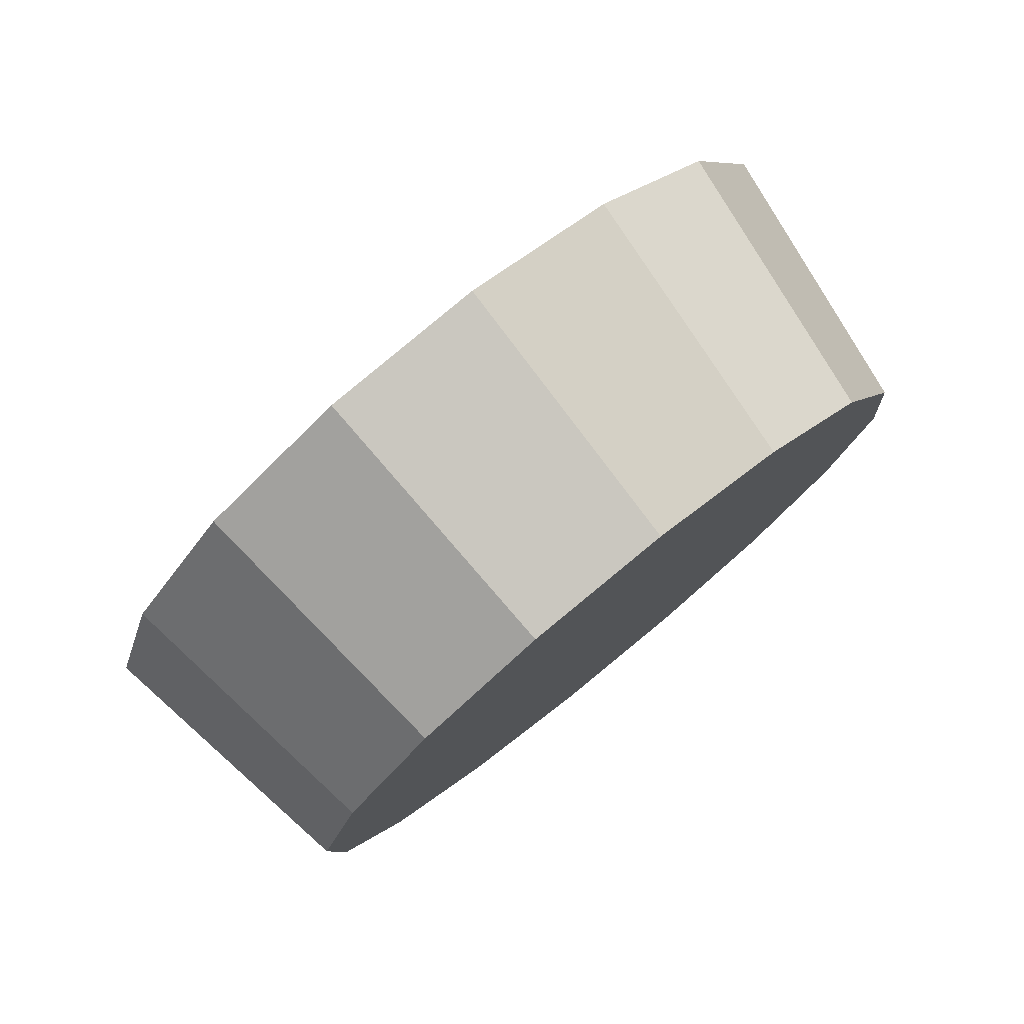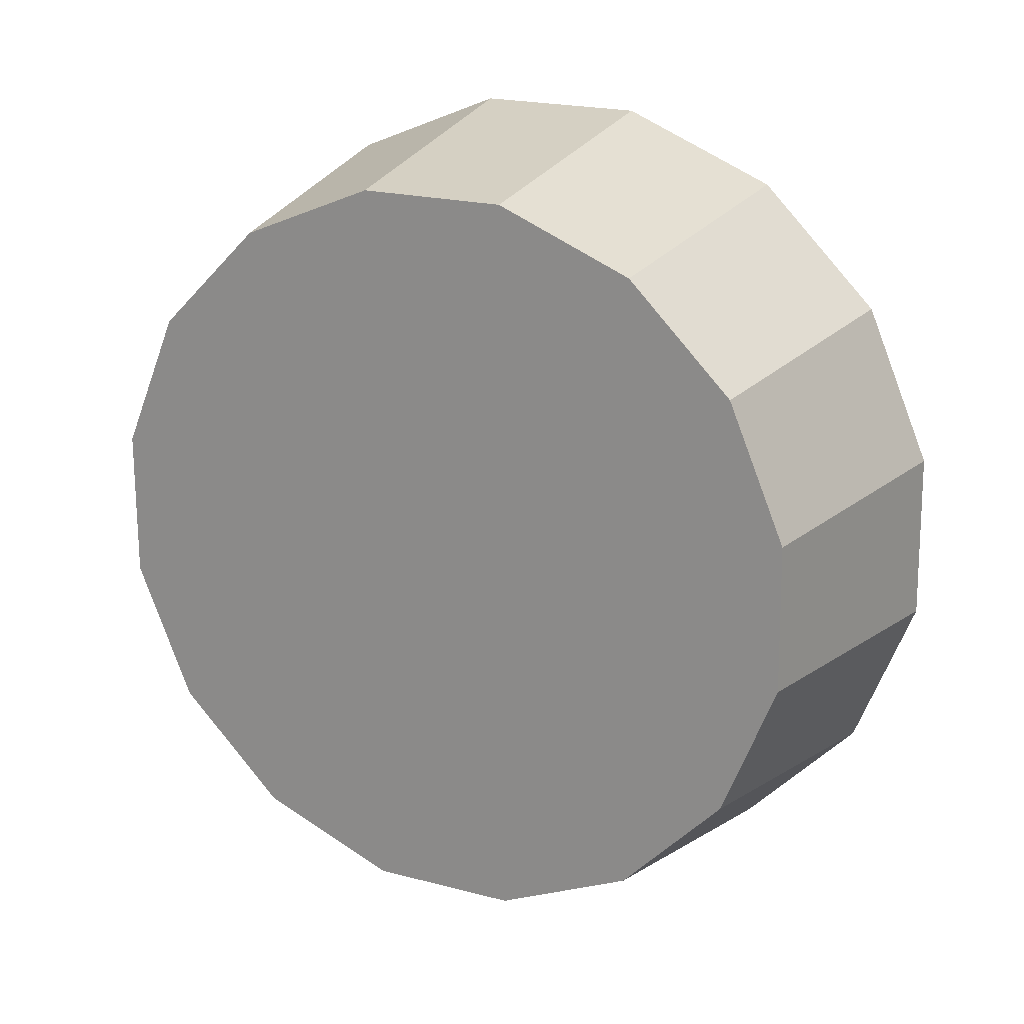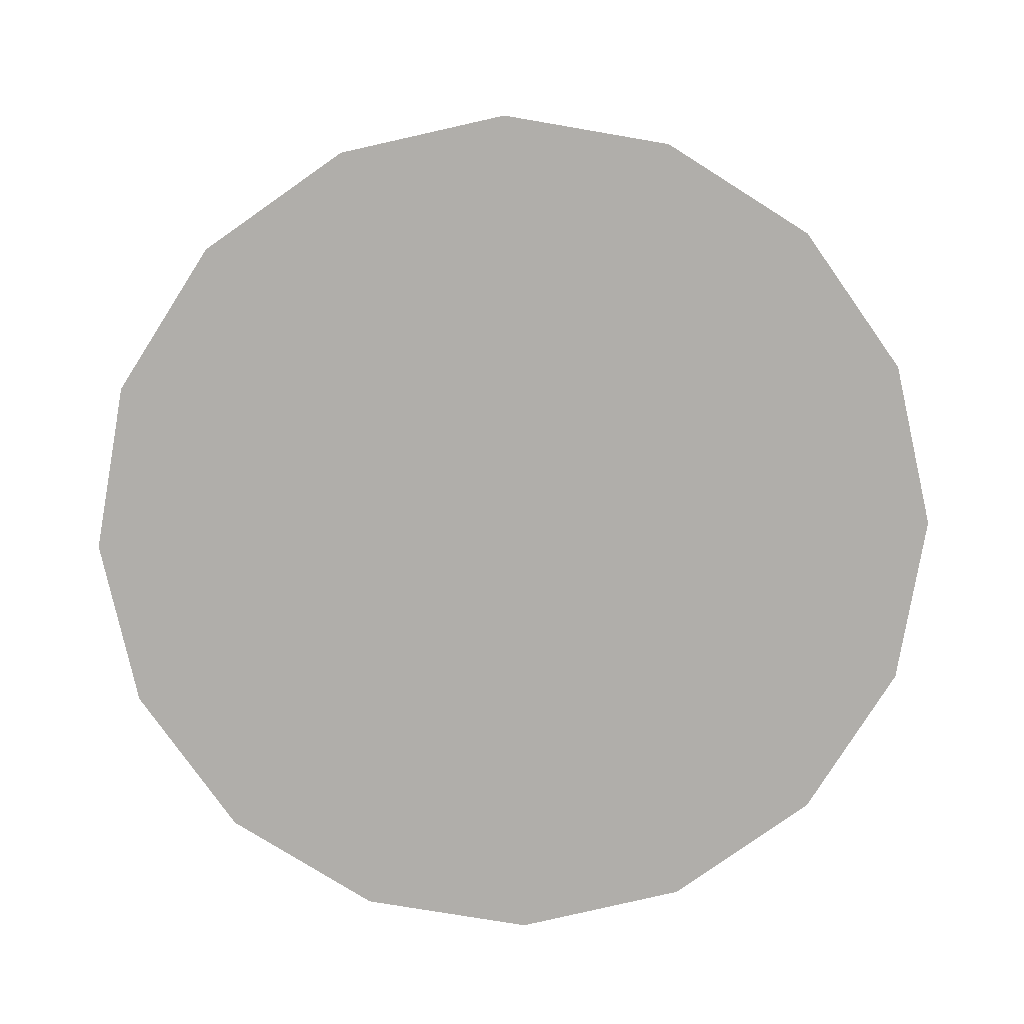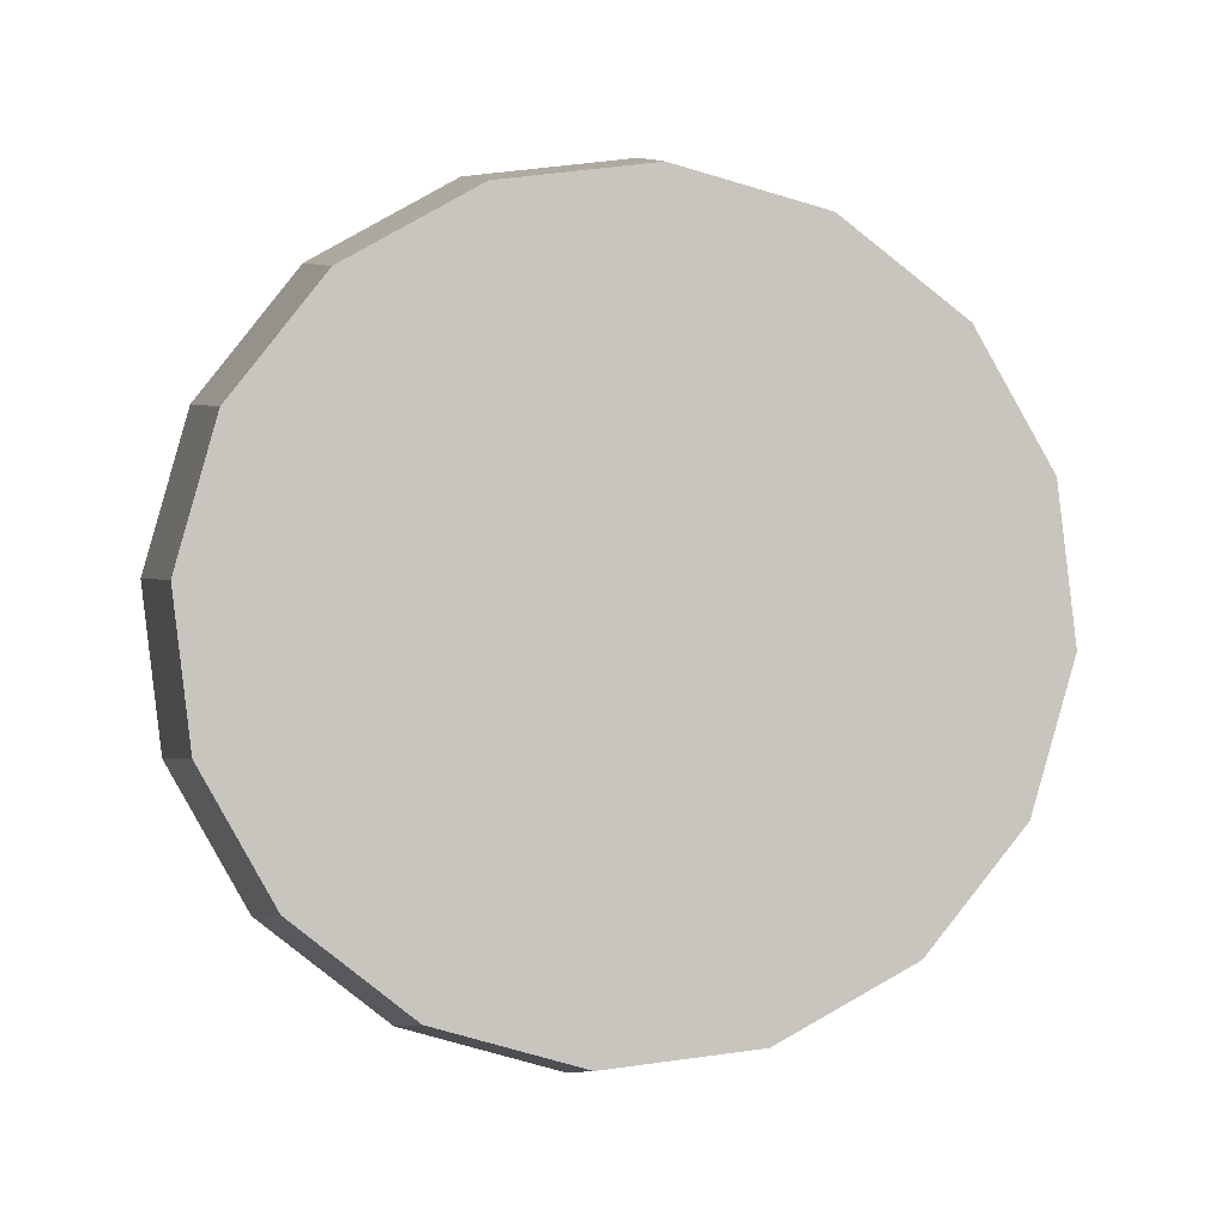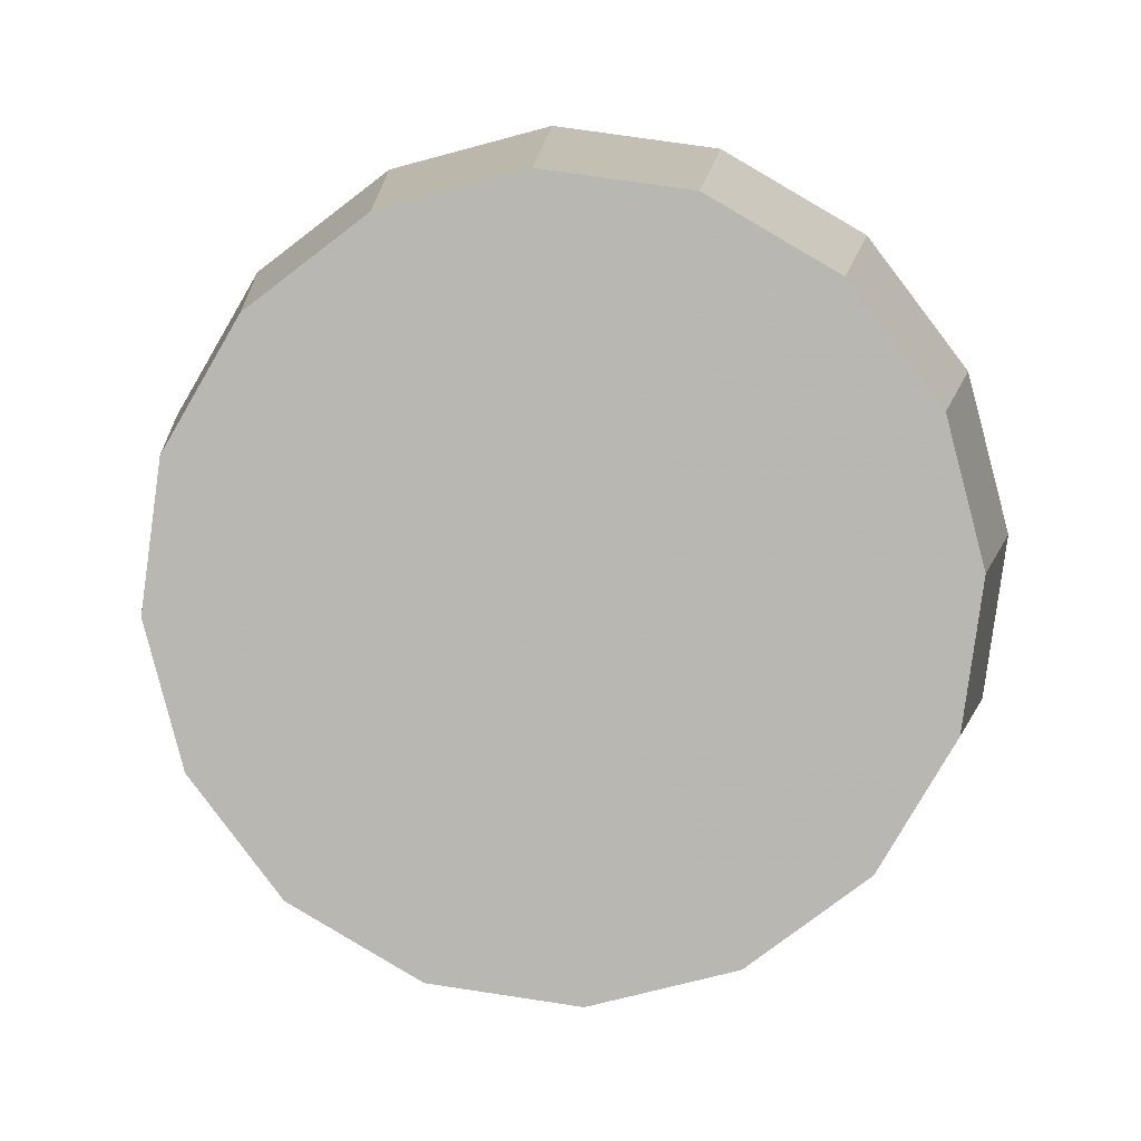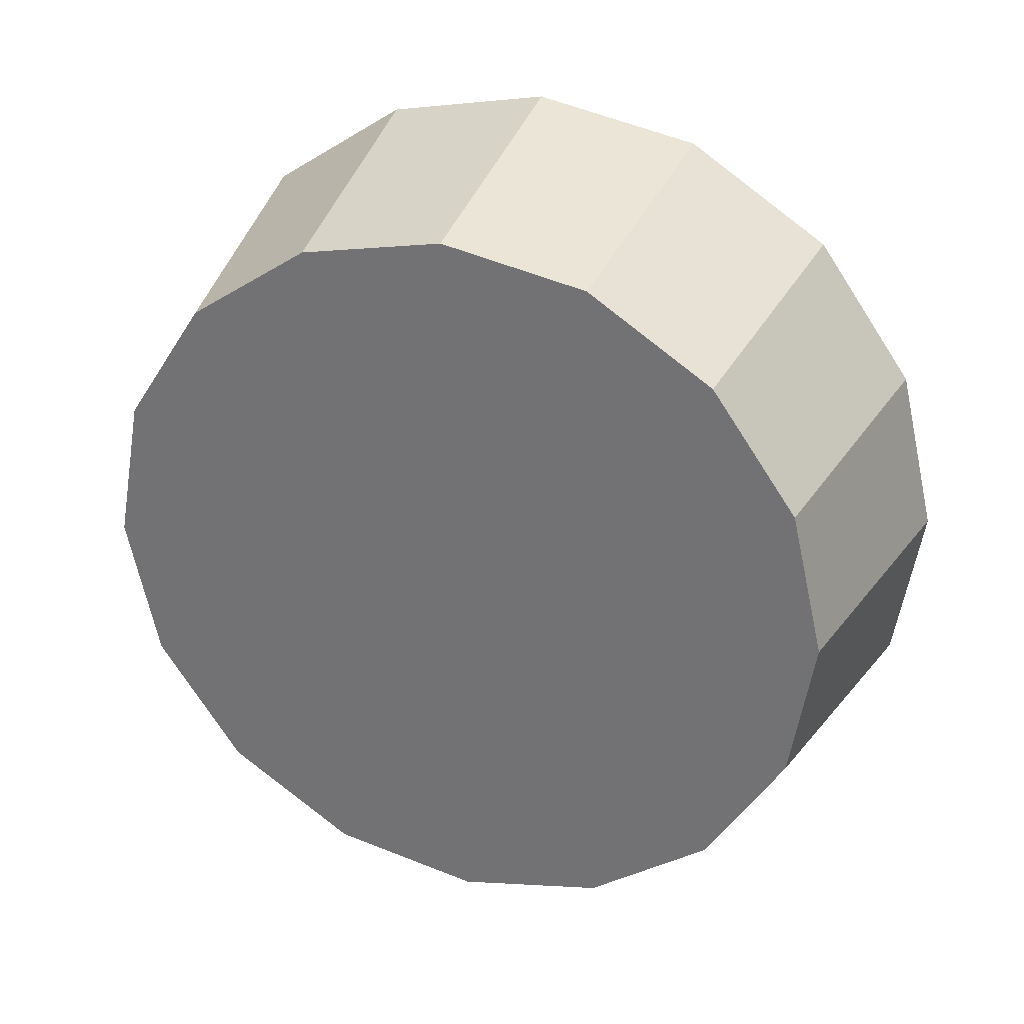
<metadata>
{"format":"obj","ext":"obj","renderer":"f3d","projection":"perspective","resolution":1024,"background":"white","views":[{"elev":-30.5,"azim":-112.0,"up":"+Z"},{"elev":-35.9,"azim":42.8,"up":"+Z"},{"elev":59.5,"azim":178.1,"up":"+Z"},{"elev":-42.9,"azim":173.4,"up":"+Y"},{"elev":-35.6,"azim":-174.9,"up":"+Y"},{"elev":-20.9,"azim":31.3,"up":"+Z"}]}
</metadata>
<code>
v 3.123 -4.749 0.1817
v 3.117 -4.728 0.1624
v 3.101 -4.71 0.146
v 3.077 -4.698 0.1351
v 3.049 -4.694 0.1312
v 3.02 -4.698 0.1351
v 2.996 -4.71 0.146
v 2.98 -4.728 0.1624
v 2.975 -4.749 0.1817
v 2.98 -4.77 0.201
v 2.996 -4.787 0.2174
v 3.02 -4.799 0.2284
v 3.049 -4.803 0.2322
v 3.077 -4.799 0.2284
v 3.101 -4.787 0.2174
v 3.117 -4.77 0.201
v 3.049 -4.749 0.1817
v 3.049 -4.749 0.1817
v 3.049 -4.749 0.1817
v 3.049 -4.749 0.1817
v 3.049 -4.749 0.1817
v 3.049 -4.749 0.1817
v 3.049 -4.749 0.1817
v 3.049 -4.749 0.1817
v 3.049 -4.749 0.1817
v 3.049 -4.749 0.1817
v 3.049 -4.749 0.1817
v 3.049 -4.749 0.1817
v 3.049 -4.749 0.1817
v 3.049 -4.749 0.1817
v 3.049 -4.749 0.1817
v 3.049 -4.749 0.1817
v 3.132 -4.712 0.2217
v 3.126 -4.688 0.2001
v 3.108 -4.669 0.1818
v 3.081 -4.655 0.1696
v 3.049 -4.651 0.1653
v 3.017 -4.655 0.1696
v 2.99 -4.669 0.1818
v 2.972 -4.688 0.2001
v 2.966 -4.712 0.2217
v 2.972 -4.735 0.2433
v 2.99 -4.755 0.2616
v 3.017 -4.768 0.2739
v 3.049 -4.772 0.2782
v 3.081 -4.768 0.2739
v 3.108 -4.755 0.2616
v 3.126 -4.735 0.2433
v 3.049 -4.712 0.2217
v 3.049 -4.712 0.2217
v 3.049 -4.712 0.2217
v 3.049 -4.712 0.2217
v 3.049 -4.712 0.2217
v 3.049 -4.712 0.2217
v 3.049 -4.712 0.2217
v 3.049 -4.712 0.2217
v 3.049 -4.712 0.2217
v 3.049 -4.712 0.2217
v 3.049 -4.712 0.2217
v 3.049 -4.712 0.2217
v 3.049 -4.712 0.2217
v 3.049 -4.712 0.2217
v 3.049 -4.712 0.2217
v 3.049 -4.712 0.2217
f 33 34 49
f 49 34 50
f 34 35 50
f 50 35 51
f 35 36 51
f 51 36 52
f 36 37 52
f 52 37 53
f 37 38 53
f 53 38 54
f 38 39 54
f 54 39 55
f 39 40 55
f 55 40 56
f 40 41 56
f 56 41 57
f 41 42 57
f 57 42 58
f 42 43 58
f 58 43 59
f 43 44 59
f 59 44 60
f 44 45 60
f 60 45 61
f 45 46 61
f 61 46 62
f 46 47 62
f 62 47 63
f 47 48 63
f 63 48 64
f 48 33 64
f 64 33 49
f 2 1 17
f 2 17 18
f 3 2 18
f 3 18 19
f 4 3 19
f 4 19 20
f 5 4 20
f 5 20 21
f 6 5 21
f 6 21 22
f 7 6 22
f 7 22 23
f 8 7 23
f 8 23 24
f 9 8 24
f 9 24 25
f 10 9 25
f 10 25 26
f 11 10 26
f 11 26 27
f 12 11 27
f 12 27 28
f 13 12 28
f 13 28 29
f 14 13 29
f 14 29 30
f 15 14 30
f 15 30 31
f 16 15 31
f 16 31 32
f 1 16 32
f 1 32 17
f 49 50 17
f 17 50 18
f 50 51 18
f 18 51 19
f 51 52 19
f 19 52 20
f 52 53 20
f 20 53 21
f 53 54 21
f 21 54 22
f 54 55 22
f 22 55 23
f 55 56 23
f 23 56 24
f 56 57 24
f 24 57 25
f 57 58 25
f 25 58 26
f 58 59 26
f 26 59 27
f 59 60 27
f 27 60 28
f 60 61 28
f 28 61 29
f 61 62 29
f 29 62 30
f 62 63 30
f 30 63 31
f 63 64 31
f 31 64 32
f 64 49 32
f 32 49 17
f 1 2 33
f 33 2 34
f 2 3 34
f 34 3 35
f 3 4 35
f 35 4 36
f 4 5 36
f 36 5 37
f 5 6 37
f 37 6 38
f 6 7 38
f 38 7 39
f 7 8 39
f 39 8 40
f 8 9 40
f 40 9 41
f 9 10 41
f 41 10 42
f 10 11 42
f 42 11 43
f 11 12 43
f 43 12 44
f 12 13 44
f 44 13 45
f 13 14 45
f 45 14 46
f 14 15 46
f 46 15 47
f 15 16 47
f 47 16 48
f 16 1 48
f 48 1 33

</code>
